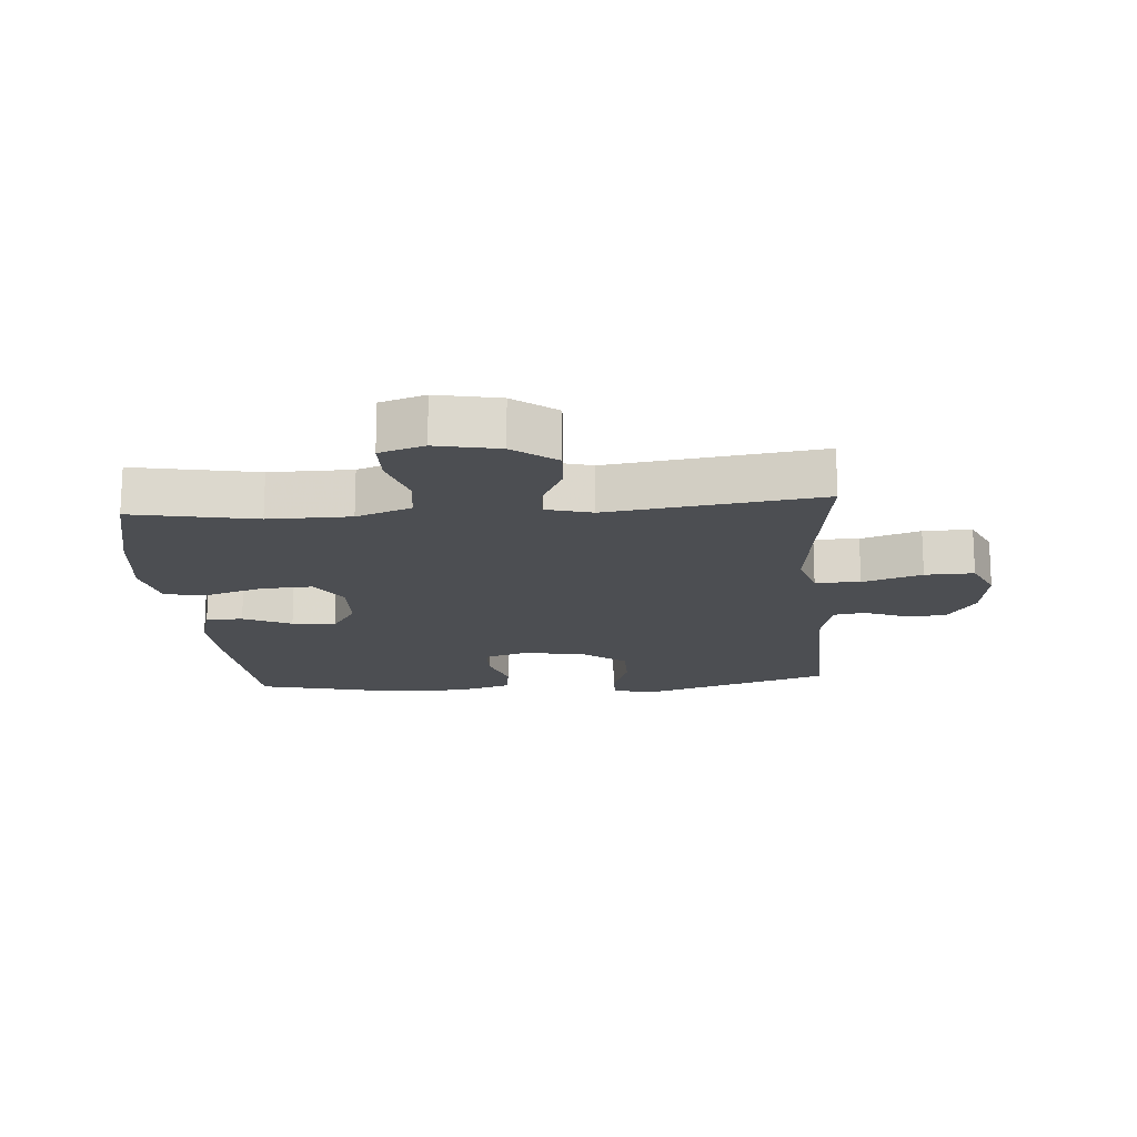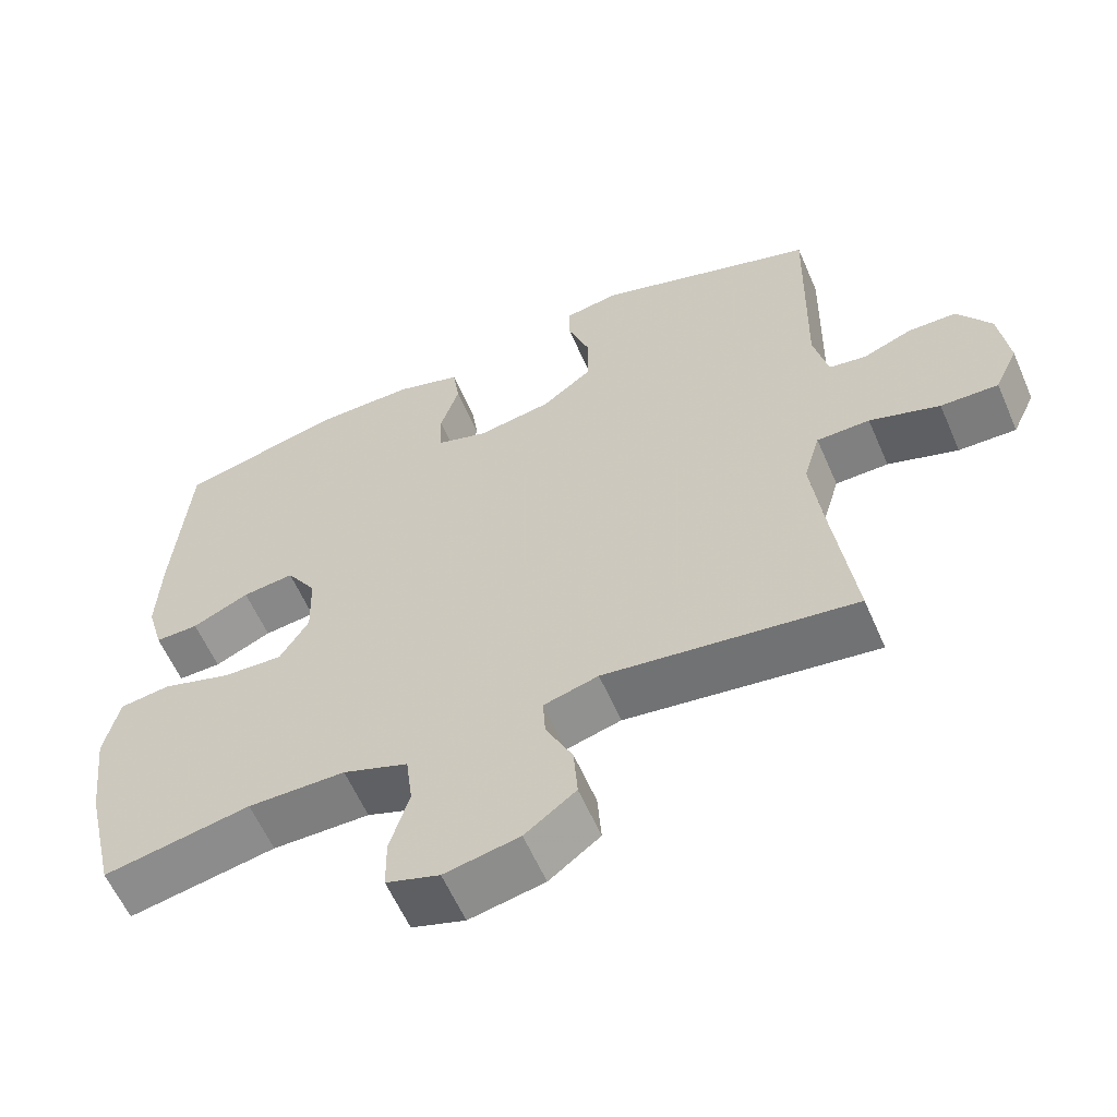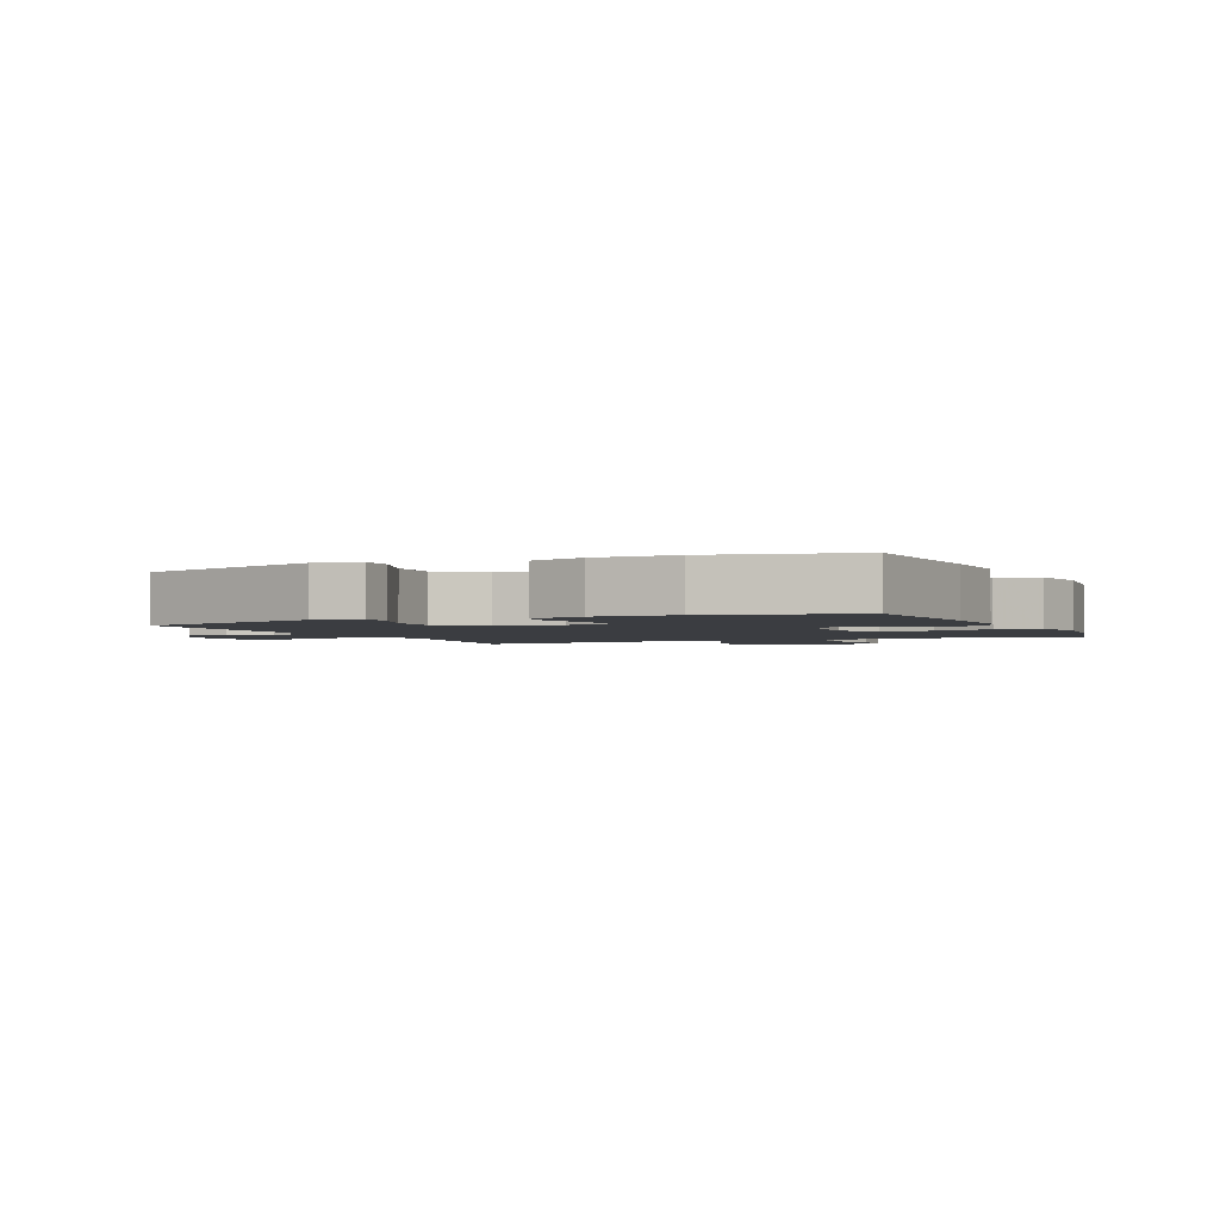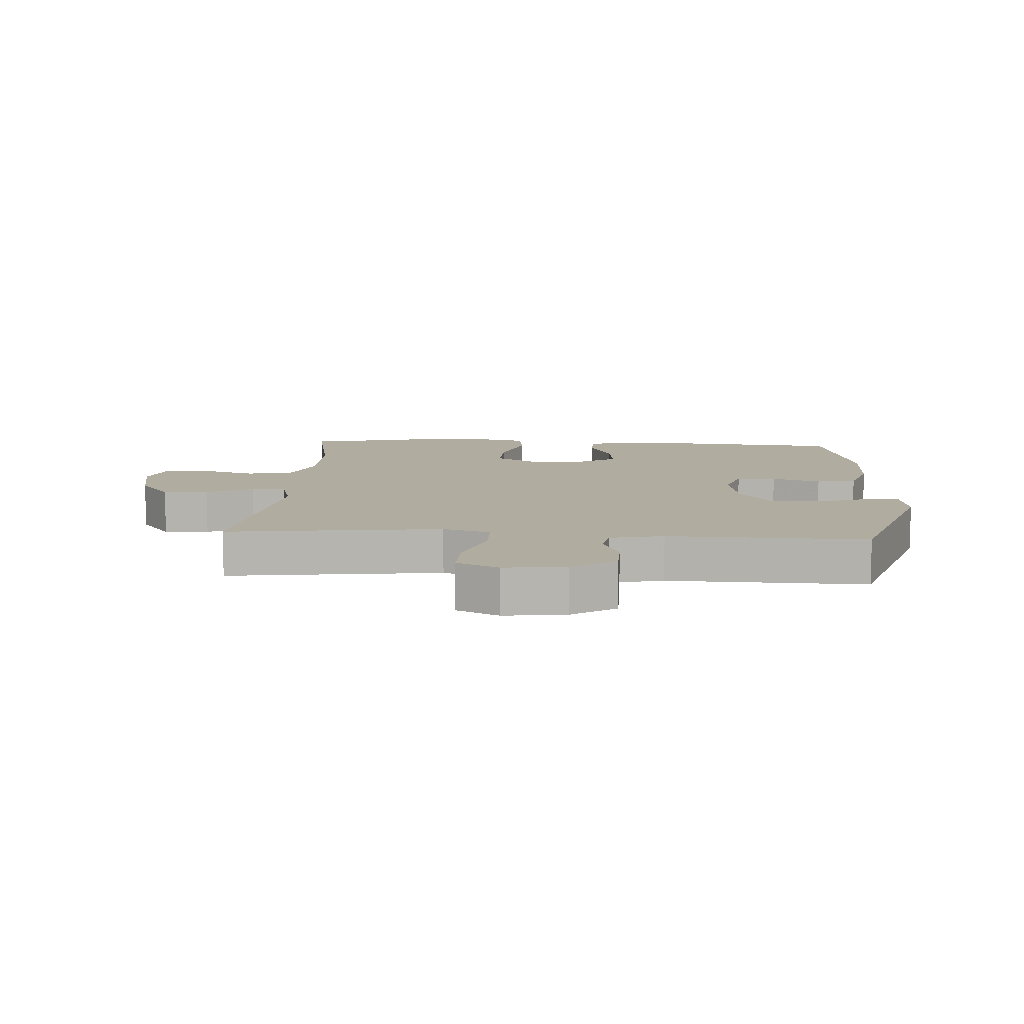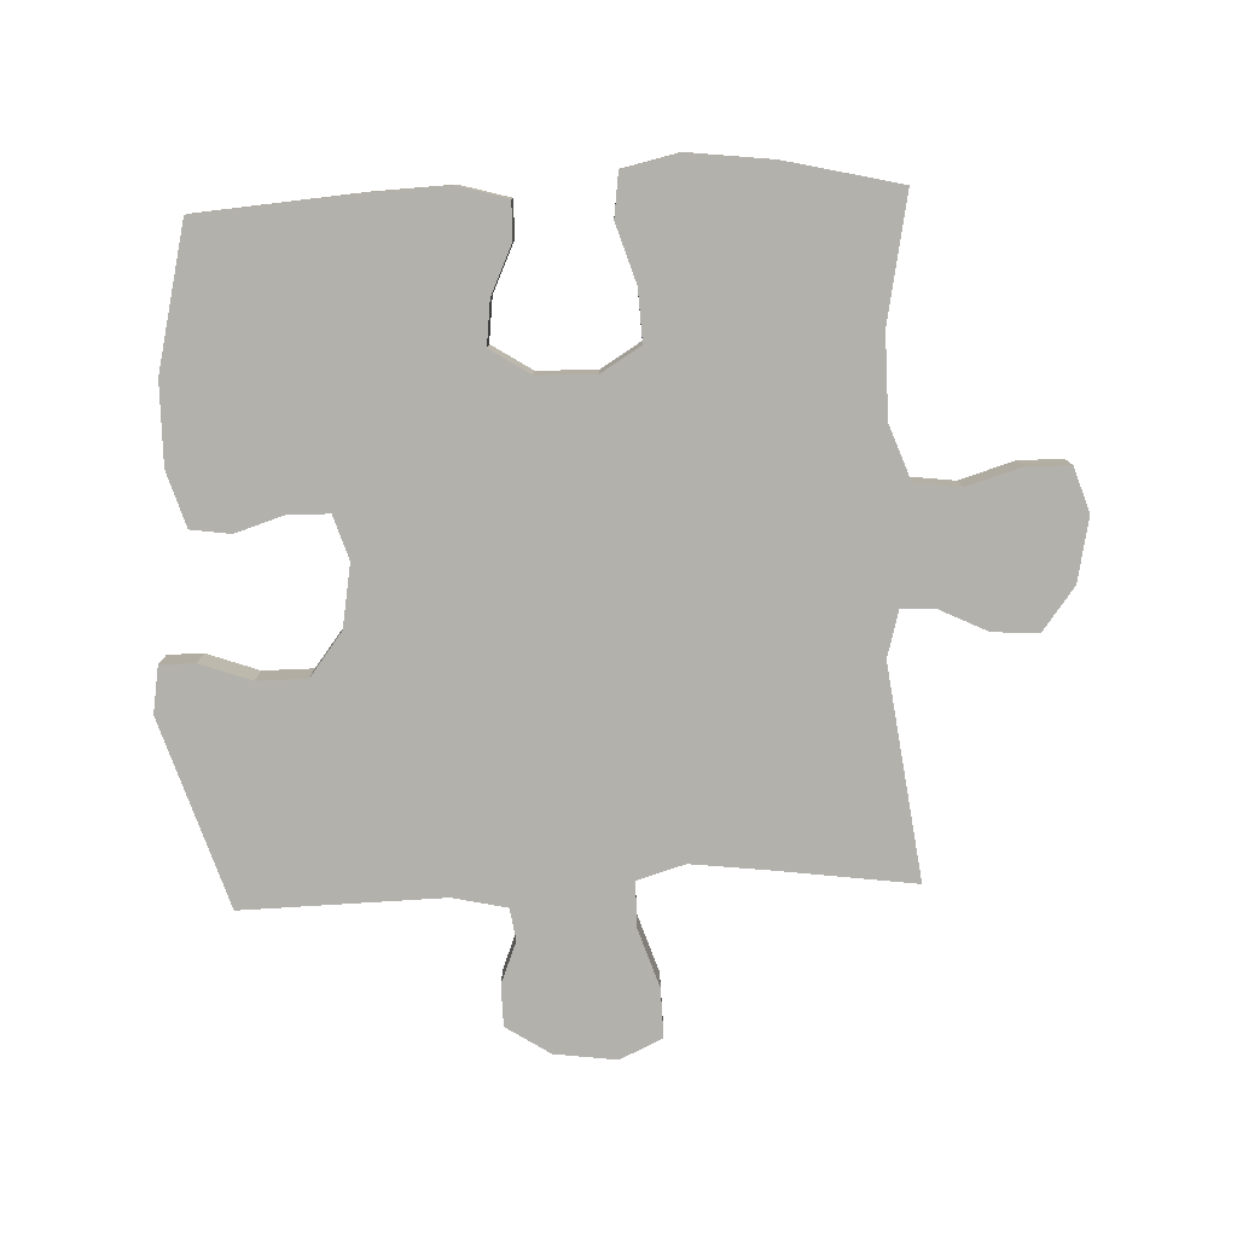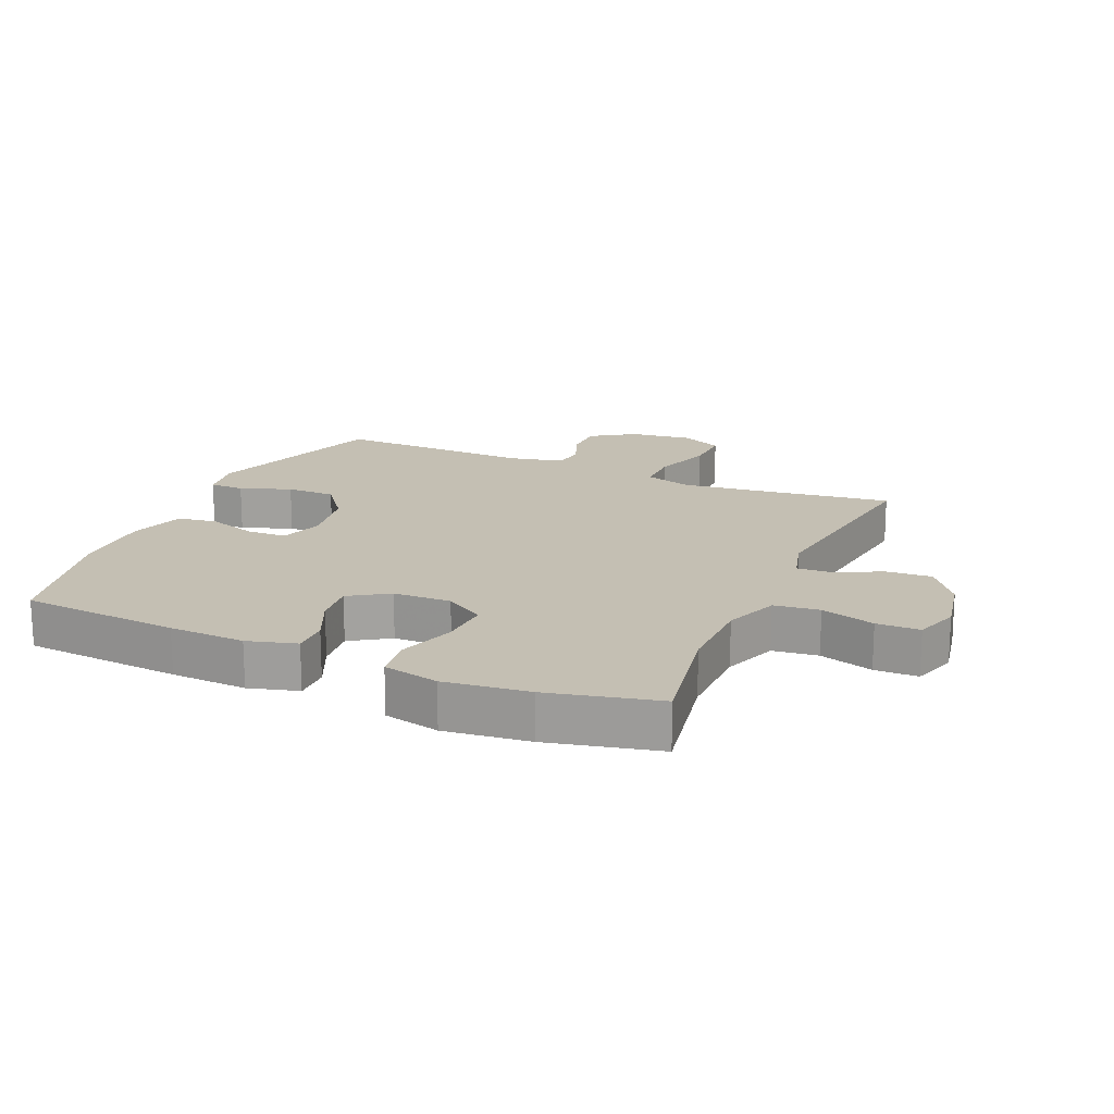
<metadata>
{"format":"obj","ext":"obj","renderer":"f3d","projection":"perspective","resolution":1024,"background":"white","views":[{"elev":-16.9,"azim":-175.5,"up":"+Y"},{"elev":-59.6,"azim":-156.6,"up":"+Z"},{"elev":-2.3,"azim":23.9,"up":"+Y"},{"elev":10.0,"azim":-86.3,"up":"+Y"},{"elev":-79.0,"azim":92.3,"up":"+Y"},{"elev":17.8,"azim":113.7,"up":"+Y"}]}
</metadata>
<code>
v -0.5 0.07 0.5
v -0.204 0.07 0.595
v -0.131 0.07 0.583
v -0.131 0.07 0.528
v -0.16 0.07 0.447
v -0.16 0.07 0.369
v -0.092 0.07 0.317
v 0.007 0.07 0.3
v 0.076 0.07 0.322
v 0.078 0.07 0.385
v 0.053 0.07 0.463
v 0.062 0.07 0.526
v 0.149 0.07 0.553
v 0.277 0.07 0.552
v 0.5 0.07 0.5
v 0.52 0.07 0.247
v 0.525 0.07 0.126
v 0.503 0.07 0.048
v 0.445 0.07 0.049
v 0.369 0.07 0.084
v 0.3 0.07 0.092
v 0.26 0.07 0.03
v 0.257 0.07 -0.062
v 0.296 0.07 -0.125
v 0.377 0.07 -0.121
v 0.469 0.07 -0.092
v 0.537 0.07 -0.101
v 0.557 0.07 -0.19
v 0.541 0.07 -0.325
v 0.5 0.07 -0.5
v 0.304 0.07 -0.463
v 0.174 0.07 -0.464
v 0.087 0.07 -0.496
v 0.078 0.07 -0.568
v 0.104 0.07 -0.654
v 0.103 0.07 -0.723
v 0.032 0.07 -0.746
v -0.068 0.07 -0.726
v -0.136 0.07 -0.675
v -0.131 0.07 -0.603
v -0.095 0.07 -0.529
v -0.092 0.07 -0.475
v -0.165 0.07 -0.455
v -0.5 0.07 -0.5
v -0.47 0.07 -0.277
v -0.456 0.07 -0.16
v -0.478 0.07 -0.085
v -0.549 0.07 -0.084
v -0.643 0.07 -0.115
v -0.72 0.07 -0.117
v -0.751 0.07 -0.05
v -0.738 0.07 0.048
v -0.693 0.07 0.117
v -0.628 0.07 0.118
v -0.562 0.07 0.092
v -0.512 0.07 0.1
v -0.493 0.07 0.185
v -0.5 0 0.5
v -0.204 0 0.595
v -0.131 0 0.583
v -0.131 0 0.528
v -0.16 0 0.447
v -0.16 0 0.369
v -0.092 0 0.317
v 0.007 0 0.3
v 0.076 0 0.322
v 0.078 0 0.385
v 0.053 0 0.463
v 0.062 0 0.526
v 0.149 0 0.553
v 0.277 0 0.552
v 0.5 0 0.5
v 0.52 0 0.247
v 0.525 0 0.126
v 0.503 0 0.048
v 0.445 0 0.049
v 0.369 0 0.084
v 0.3 0 0.092
v 0.26 0 0.03
v 0.257 0 -0.062
v 0.296 0 -0.125
v 0.377 0 -0.121
v 0.469 0 -0.092
v 0.537 0 -0.101
v 0.557 0 -0.19
v 0.541 0 -0.325
v 0.5 0 -0.5
v 0.304 0 -0.463
v 0.174 0 -0.464
v 0.087 0 -0.496
v 0.078 0 -0.568
v 0.104 0 -0.654
v 0.103 0 -0.723
v 0.032 0 -0.746
v -0.068 0 -0.726
v -0.136 0 -0.675
v -0.131 0 -0.603
v -0.095 0 -0.529
v -0.092 0 -0.475
v -0.165 0 -0.455
v -0.5 0 -0.5
v -0.47 0 -0.277
v -0.456 0 -0.16
v -0.478 0 -0.085
v -0.549 0 -0.084
v -0.643 0 -0.115
v -0.72 0 -0.117
v -0.751 0 -0.05
v -0.738 0 0.048
v -0.693 0 0.117
v -0.628 0 0.118
v -0.562 0 0.092
v -0.512 0 0.1
v -0.493 0 0.185
f 53 54 55
f 52 53 55
f 51 52 55
f 50 51 55
f 49 50 55
f 48 49 55
f 47 48 55 56
f 46 47 56 57
f 43 44 45
f 42 43 45 46
f 39 40 41
f 38 39 41
f 37 38 41
f 36 37 41
f 35 36 41
f 34 35 41
f 33 34 41 42
f 46 57 1
f 42 46 1
f 33 42 1
f 32 33 1
f 29 30 31
f 28 29 31
f 27 28 31
f 26 27 31
f 25 26 31
f 18 19 20
f 17 18 20
f 16 17 20
f 15 16 20
f 14 15 20
f 13 14 20
f 12 13 20
f 11 12 20
f 10 11 20
f 9 10 20 21
f 8 9 21 22
f 3 4 5
f 2 3 5
f 1 2 5
f 1 5 6
f 32 1 6 7
f 24 25 31 32
f 32 7 8
f 24 32 8
f 23 24 8
f 8 22 23
f 112 111 110
f 112 110 109
f 112 109 108
f 112 108 107
f 112 107 106
f 112 106 105
f 113 112 105 104
f 114 113 104 103
f 102 101 100
f 103 102 100 99
f 98 97 96
f 98 96 95
f 98 95 94
f 98 94 93
f 98 93 92
f 98 92 91
f 99 98 91 90
f 58 114 103
f 58 103 99
f 58 99 90
f 58 90 89
f 88 87 86
f 88 86 85
f 88 85 84
f 88 84 83
f 88 83 82
f 77 76 75
f 77 75 74
f 77 74 73
f 77 73 72
f 77 72 71
f 77 71 70
f 77 70 69
f 77 69 68
f 77 68 67
f 78 77 67 66
f 79 78 66 65
f 62 61 60
f 62 60 59
f 62 59 58
f 63 62 58
f 64 63 58 89
f 89 88 82 81
f 65 64 89
f 65 89 81
f 65 81 80
f 80 79 65
f 1 58 59 2
f 2 59 60 3
f 3 60 61 4
f 4 61 62 5
f 5 62 63 6
f 6 63 64 7
f 7 64 65 8
f 8 65 66 9
f 9 66 67 10
f 10 67 68 11
f 11 68 69 12
f 12 69 70 13
f 13 70 71 14
f 14 71 72 15
f 15 72 73 16
f 16 73 74 17
f 17 74 75 18
f 18 75 76 19
f 19 76 77 20
f 20 77 78 21
f 21 78 79 22
f 22 79 80 23
f 23 80 81 24
f 24 81 82 25
f 25 82 83 26
f 26 83 84 27
f 27 84 85 28
f 28 85 86 29
f 29 86 87 30
f 30 87 88 31
f 31 88 89 32
f 32 89 90 33
f 33 90 91 34
f 34 91 92 35
f 35 92 93 36
f 36 93 94 37
f 37 94 95 38
f 38 95 96 39
f 39 96 97 40
f 40 97 98 41
f 41 98 99 42
f 42 99 100 43
f 43 100 101 44
f 44 101 102 45
f 45 102 103 46
f 46 103 104 47
f 47 104 105 48
f 48 105 106 49
f 49 106 107 50
f 50 107 108 51
f 51 108 109 52
f 52 109 110 53
f 53 110 111 54
f 54 111 112 55
f 55 112 113 56
f 56 113 114 57
f 57 114 58 1

</code>
